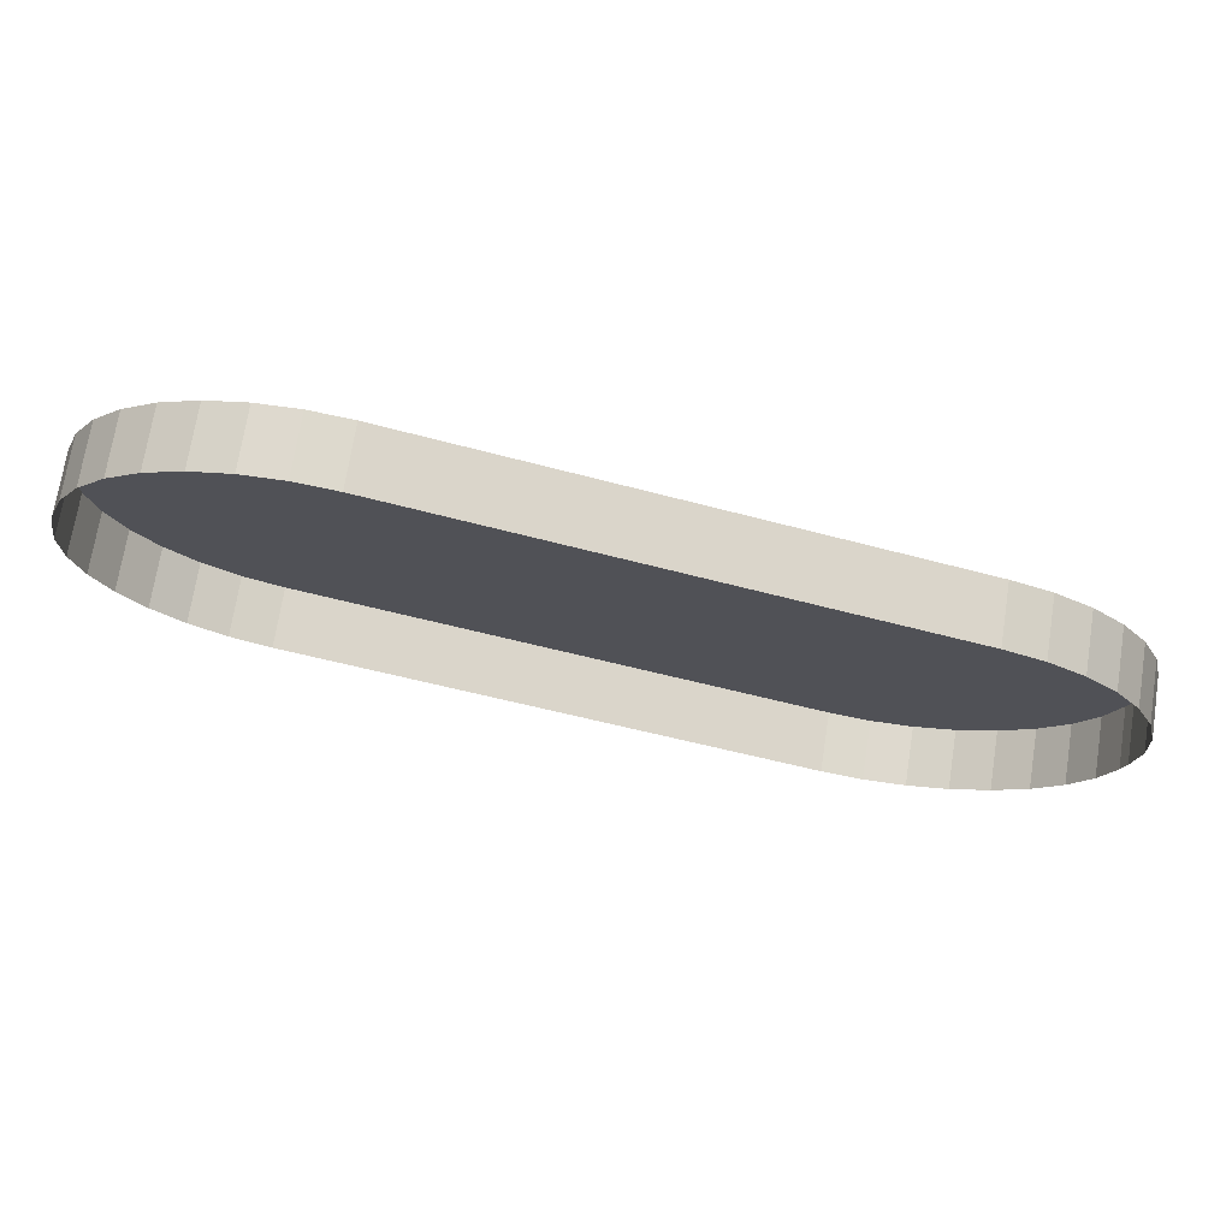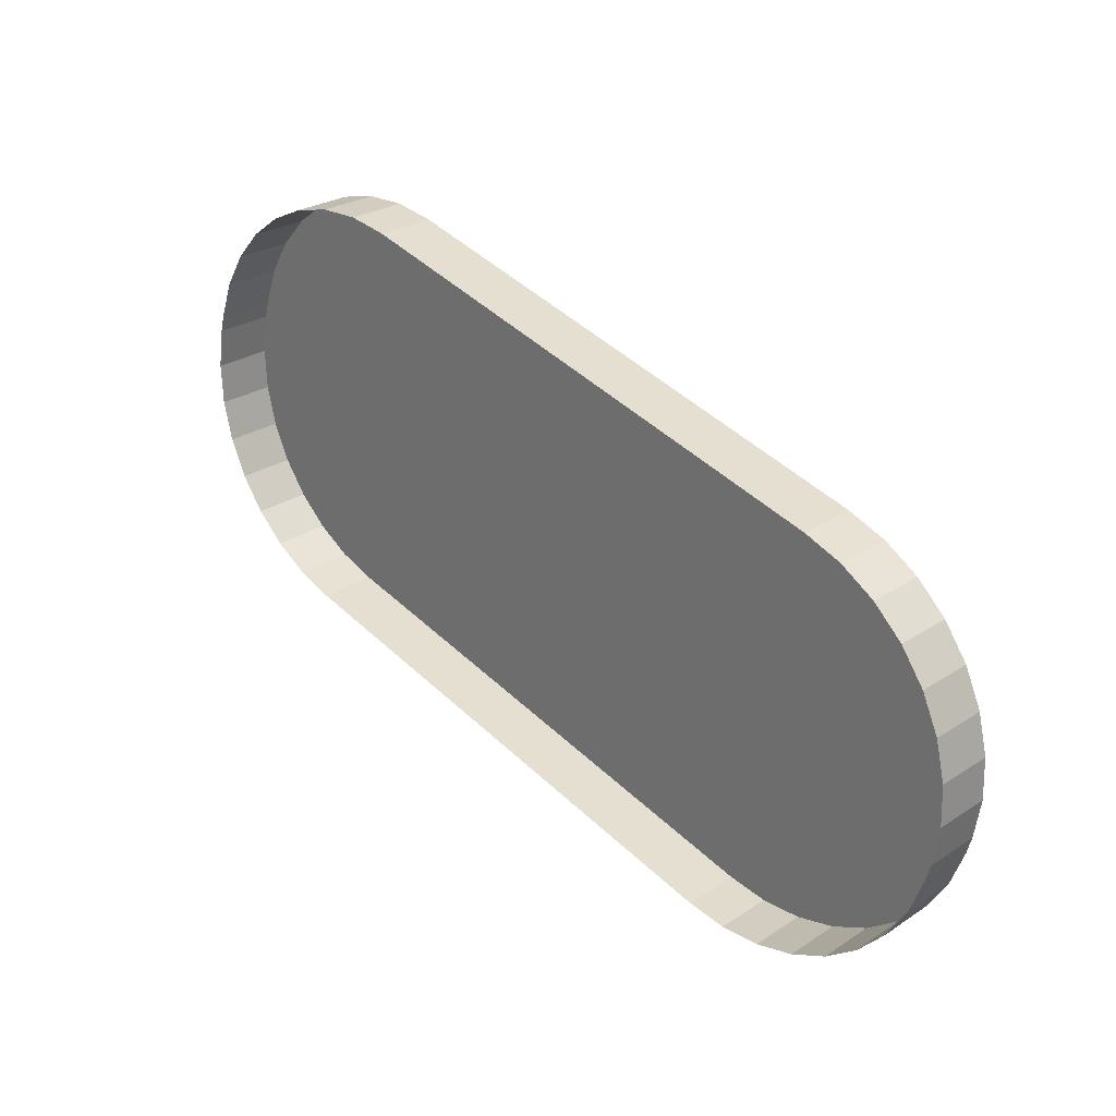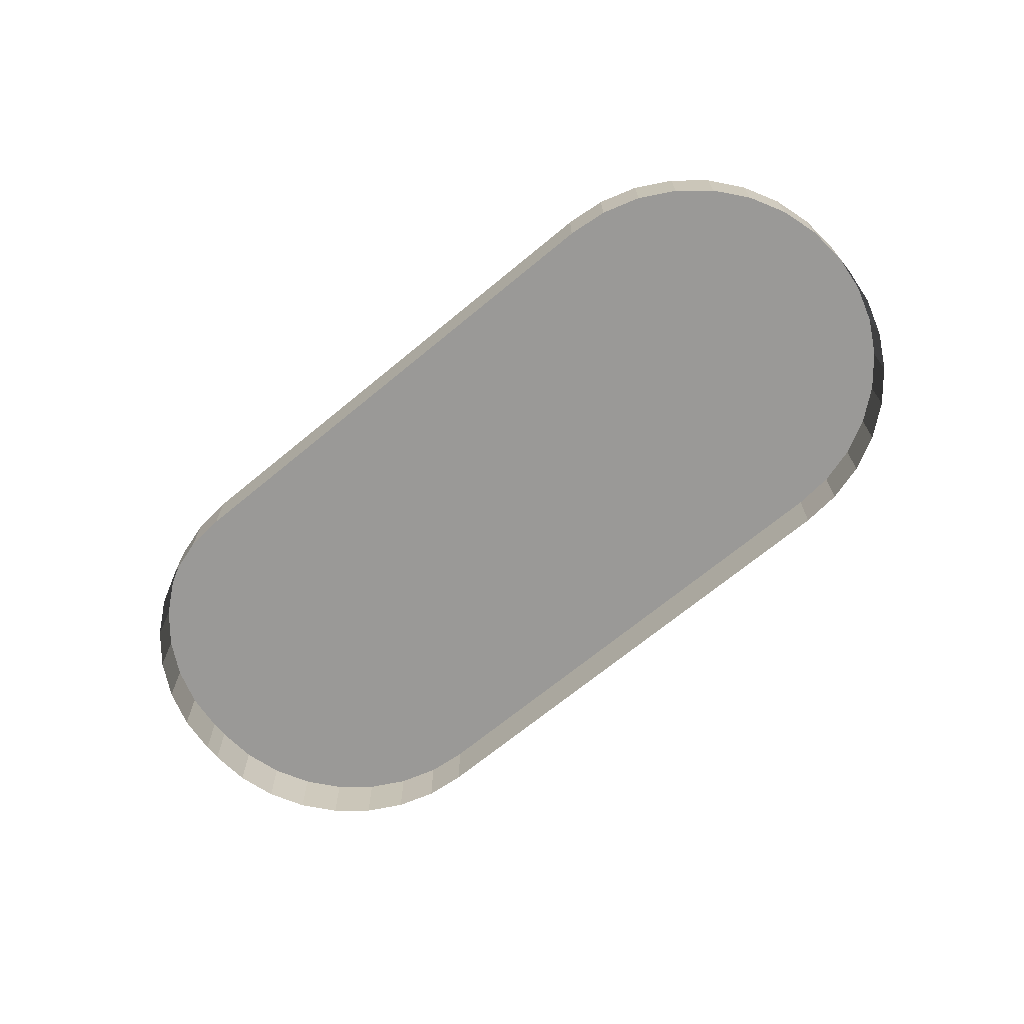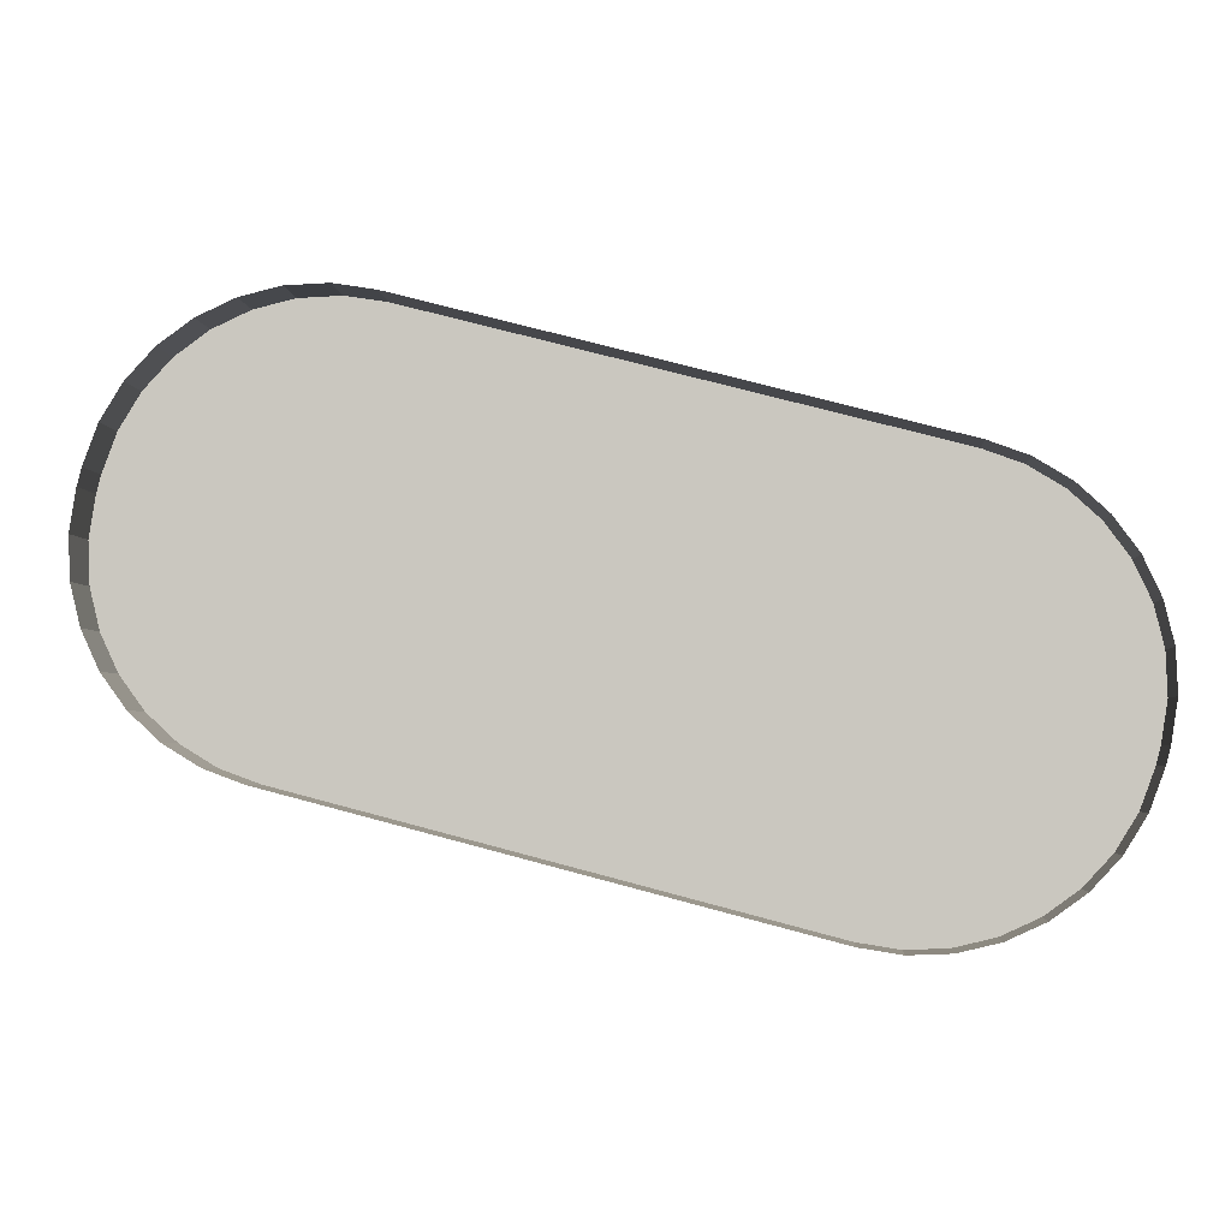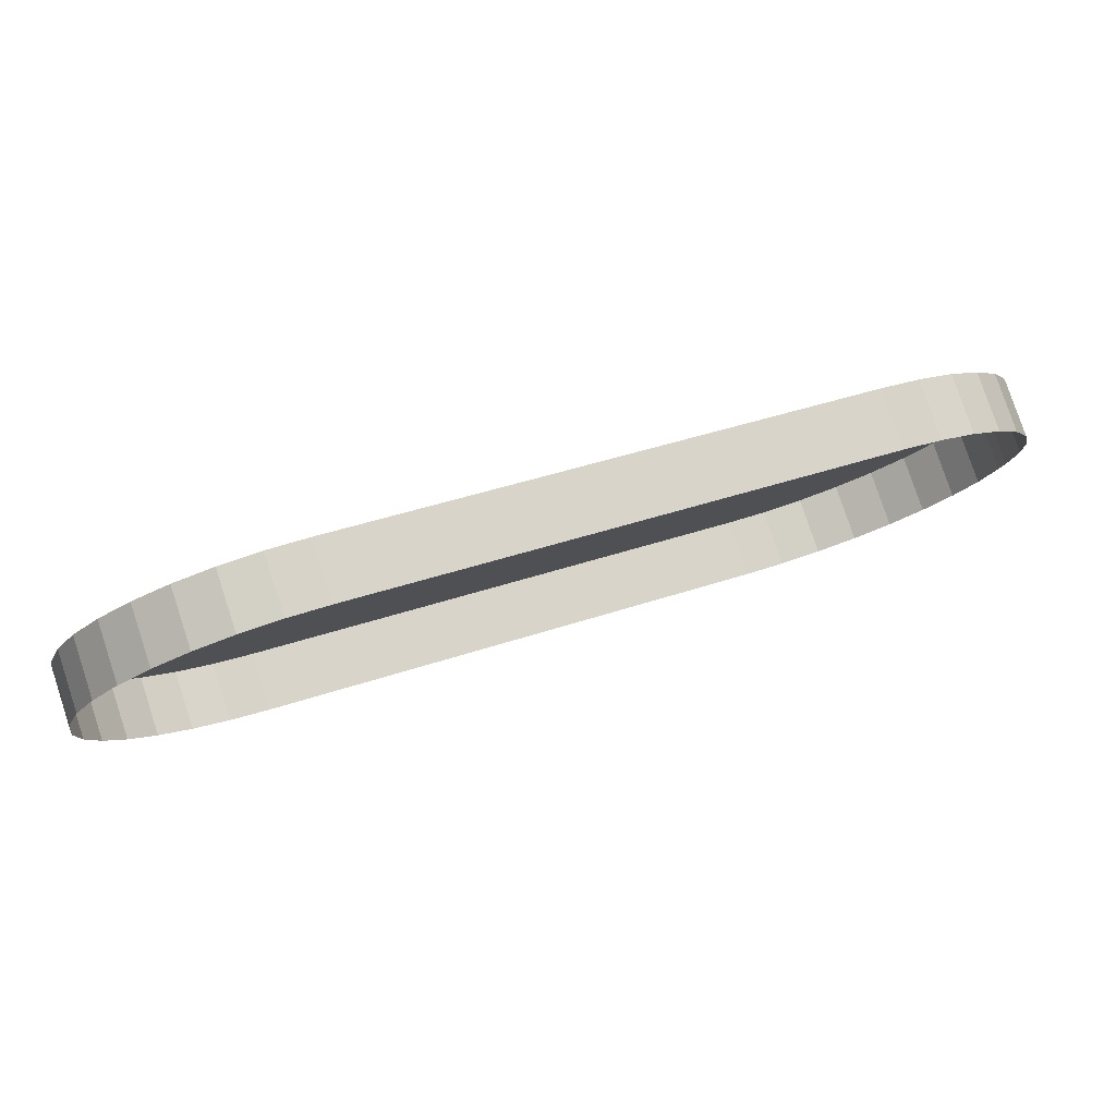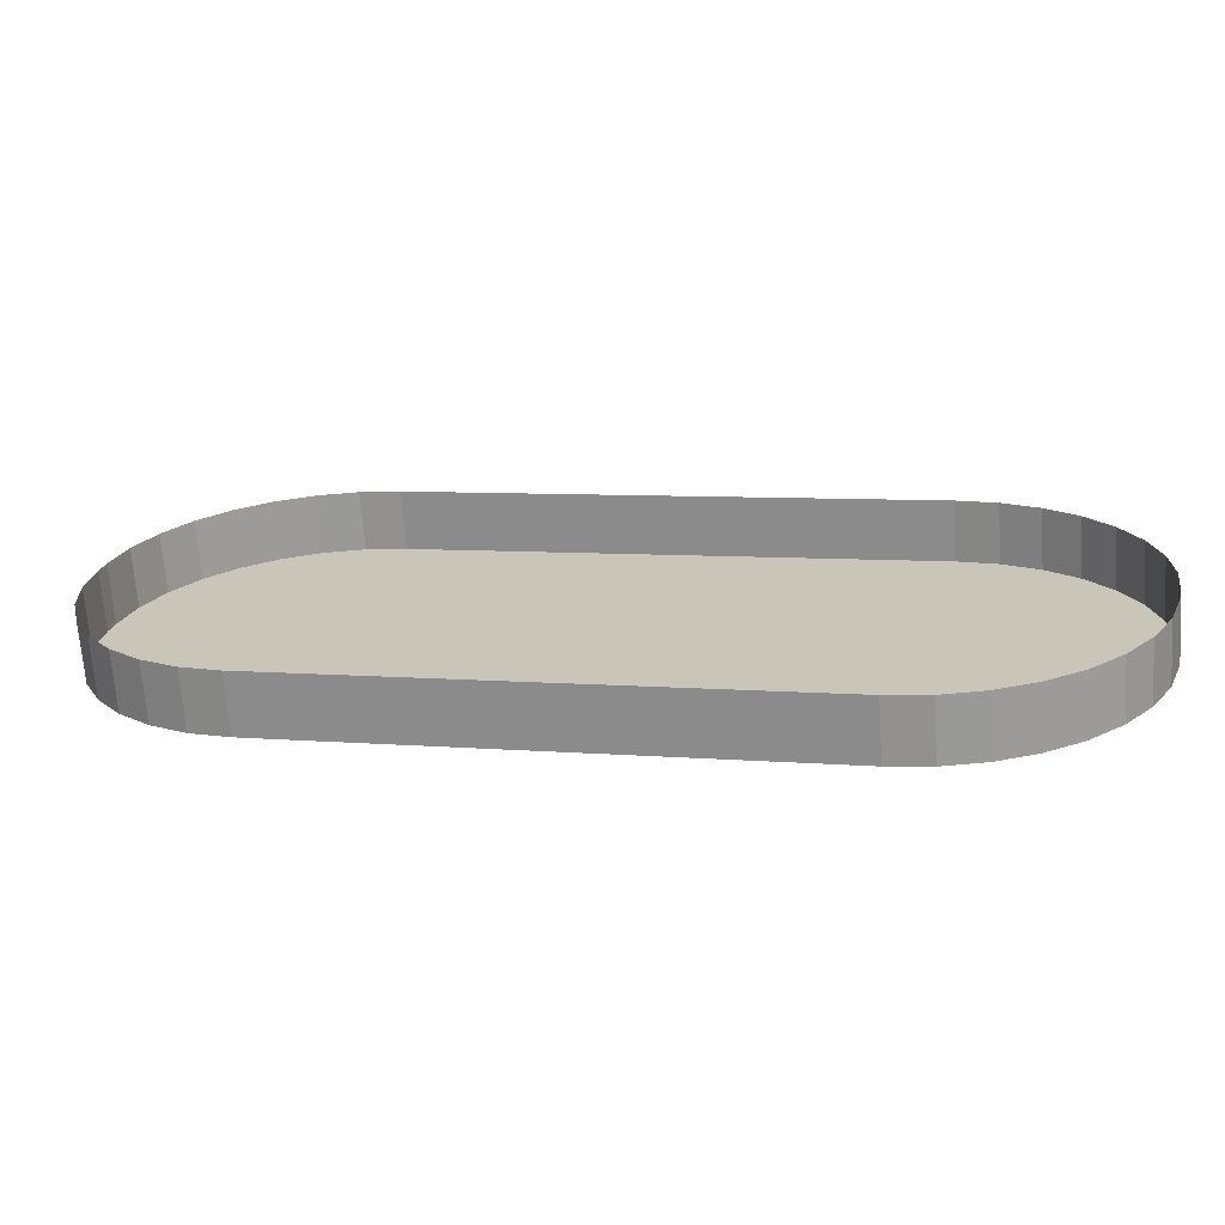
<metadata>
{"format":"obj","ext":"obj","renderer":"f3d","projection":"perspective","resolution":1024,"background":"white","views":[{"elev":71.0,"azim":-171.1,"up":"+Y"},{"elev":26.8,"azim":-135.4,"up":"+Y"},{"elev":-69.0,"azim":-125.8,"up":"+Z"},{"elev":-3.3,"azim":-175.6,"up":"+Y"},{"elev":79.2,"azim":161.7,"up":"+Y"},{"elev":-68.4,"azim":-175.9,"up":"+Y"}]}
</metadata>
<code>
o LM_L_LLWiz_UnderPF
v 156.2 383.6 -12.61
v 152.9 383.7 -12.61
v 156.2 383.6 -7.904
v 159.3 382.8 -12.61
v 156.2 383.6 -12.61
v 159.3 382.8 -7.904
v 152.9 383.7 -12.61
v 149.6 383.2 -12.61
v 152.9 383.7 -7.904
v 162.3 381.4 -12.61
v 159.3 382.8 -12.61
v 162.3 381.4 -7.904
v 156.2 383.6 -12.61
v 156.2 383.6 -7.904
v 159.3 382.8 -7.904
v 152.9 383.7 -12.61
v 152.9 383.7 -7.904
v 156.2 383.6 -7.904
v 165 379.5 -12.61
v 162.3 381.4 -12.61
v 165 379.5 -7.904
v 159.3 382.8 -12.61
v 159.3 382.8 -7.904
v 162.3 381.4 -7.904
v 149.6 383.2 -12.61
v 149.6 383.2 -7.904
v 152.9 383.7 -7.904
v 162.3 381.4 -12.61
v 162.3 381.4 -7.904
v 165 379.5 -7.904
v 167.2 377.1 -12.61
v 165 379.5 -12.61
v 167.2 377.1 -7.904
v 162.3 381.4 -7.904
v 159.3 382.8 -7.904
v 156.2 383.6 -7.904
v 156.2 383.6 -7.904
v 152.9 383.7 -7.904
v 149.6 383.2 -7.904
v 156.2 383.6 -7.904
v 165 379.5 -7.904
v 162.3 381.4 -7.904
v 165 379.5 -12.61
v 165 379.5 -7.904
v 167.2 377.1 -7.904
v 156.2 383.6 -7.904
v 167.2 377.1 -7.904
v 165 379.5 -7.904
v 168.9 374.3 -12.61
v 167.2 377.1 -12.61
v 168.9 374.3 -7.904
v 149.6 383.2 -7.904
v 149.6 383.2 -12.61
v 108.6 372.5 -12.61
v 170 371.2 -7.904
v 149.6 383.2 -7.904
v 167.2 377.1 -12.61
v 167.2 377.1 -7.904
v 168.9 374.3 -7.904
v 167.2 377.1 -7.904
v 170 371.2 -12.61
v 168.9 374.3 -12.61
v 170 371.2 -7.904
v 168.9 374.3 -12.61
v 168.9 374.3 -7.904
v 170 371.2 -7.904
v 170.4 369.9 -7.904
v 170.4 369.9 -12.61
v 170 371.2 -12.61
v 170 371.2 -7.904
v 168.9 374.3 -7.904
v 167.2 377.1 -7.904
v 170 371.2 -7.904
v 170.4 369.9 -7.904
v 170 371.2 -12.61
v 170.9 366.6 -7.904
v 170.9 366.6 -12.61
v 170.4 369.9 -12.61
v 108.6 372.5 -7.904
v 149.6 383.2 -7.904
v 108.6 372.5 -12.61
v 170.4 369.9 -7.904
v 170.9 366.6 -7.904
v 170.4 369.9 -12.61
v 170.8 363.3 -7.904
v 170.8 363.3 -12.61
v 170.9 366.6 -12.61
v 170.9 366.6 -7.904
v 108.6 372.5 -7.904
v 108.6 372.5 -12.61
v 105.5 371.4 -12.61
v 170 371.2 -7.904
v 149.6 383.2 -7.904
v 158.4 349.4 -7.904
v 170 360.1 -7.904
v 170 360.1 -12.61
v 170.8 363.3 -12.61
v 105.5 371.4 -7.904
v 105.5 371.4 -12.61
v 102.7 369.7 -12.61
v 105.5 371.4 -7.904
v 108.6 372.5 -7.904
v 105.5 371.4 -12.61
v 170.8 363.3 -7.904
v 170 360.1 -7.904
v 170.8 363.3 -12.61
v 166.7 354.5 -7.904
v 170.9 366.6 -7.904
v 170.4 369.9 -7.904
v 170 360.1 -7.904
v 170.8 363.3 -7.904
v 158.4 349.4 -7.904
v 170.4 369.9 -7.904
v 102.7 369.7 -7.904
v 102.7 369.7 -12.61
v 100.3 367.4 -12.61
v 102.7 369.7 -7.904
v 105.5 371.4 -7.904
v 102.7 369.7 -12.61
v 168.6 357.2 -7.904
v 168.6 357.2 -12.61
v 170 360.1 -12.61
v 168.6 357.2 -7.904
v 170 360.1 -7.904
v 168.6 357.2 -7.904
v 170 360.1 -12.61
v 100.3 367.4 -7.904
v 100.3 367.4 -12.61
v 98.38 364.8 -12.61
v 100.3 367.4 -7.904
v 102.7 369.7 -7.904
v 100.3 367.4 -12.61
v 105.5 371.4 -7.904
v 102.7 369.7 -7.904
v 100.3 367.4 -7.904
v 170.9 366.6 -7.904
v 166.7 354.5 -7.904
v 168.6 357.2 -7.904
v 166.7 354.5 -7.904
v 166.7 354.5 -12.61
v 168.6 357.2 -12.61
v 117.4 338.8 -7.904
v 149.6 383.2 -7.904
v 108.6 372.5 -7.904
v 168.6 357.2 -7.904
v 166.7 354.5 -7.904
v 168.6 357.2 -12.61
v 161.5 350.6 -7.904
v 166.7 354.5 -7.904
v 170.4 369.9 -7.904
v 98.38 364.8 -7.904
v 100.3 367.4 -7.904
v 98.38 364.8 -12.61
v 98.38 364.8 -7.904
v 98.38 364.8 -12.61
v 97.01 361.8 -12.61
v 105.5 371.4 -7.904
v 100.3 367.4 -7.904
v 97.01 361.8 -7.904
v 164.3 352.3 -7.904
v 164.3 352.3 -12.61
v 166.7 354.5 -12.61
v 158.4 349.4 -7.904
v 161.5 350.6 -7.904
v 96.62 352.1 -7.904
v 108.6 372.5 -7.904
v 105.5 371.4 -7.904
v 166.7 354.5 -7.904
v 164.3 352.3 -7.904
v 166.7 354.5 -12.61
v 100.3 367.4 -7.904
v 98.38 364.8 -7.904
v 97.01 361.8 -7.904
v 97.01 361.8 -7.904
v 98.38 364.8 -7.904
v 97.01 361.8 -12.61
v 161.5 350.6 -7.904
v 161.5 350.6 -12.61
v 164.3 352.3 -12.61
v 97.01 361.8 -7.904
v 97.01 361.8 -12.61
v 96.24 358.6 -12.61
v 149.6 383.2 -7.904
v 117.4 338.8 -7.904
v 158.4 349.4 -7.904
v 164.3 352.3 -7.904
v 161.5 350.6 -7.904
v 164.3 352.3 -12.61
v 158.4 349.4 -7.904
v 158.4 349.4 -12.61
v 161.5 350.6 -12.61
v 164.3 352.3 -7.904
v 161.5 350.6 -7.904
v 158.4 349.4 -7.904
v 161.5 350.6 -12.61
v 96.24 358.6 -7.904
v 97.01 361.8 -7.904
v 96.24 358.6 -12.61
v 96.24 358.6 -7.904
v 96.24 358.6 -12.61
v 96.11 355.3 -12.61
v 108.6 372.5 -7.904
v 96.62 352.1 -7.904
v 96.98 350.7 -7.904
v 97.01 361.8 -7.904
v 96.24 358.6 -7.904
v 96.11 355.3 -7.904
v 96.11 355.3 -7.904
v 96.24 358.6 -7.904
v 96.11 355.3 -12.61
v 96.11 355.3 -7.904
v 96.11 355.3 -12.61
v 96.62 352.1 -12.61
v 96.11 355.3 -7.904
v 96.98 350.7 -7.904
v 117.4 338.8 -7.904
v 108.6 372.5 -7.904
v 96.62 352.1 -7.904
v 96.62 352.1 -12.61
v 96.98 350.7 -12.61
v 158.4 349.4 -7.904
v 117.4 338.8 -7.904
v 158.4 349.4 -12.61
v 96.62 352.1 -7.904
v 96.11 355.3 -7.904
v 96.62 352.1 -12.61
v 96.98 350.7 -12.61
v 98.11 347.7 -12.61
v 96.98 350.7 -7.904
v 96.98 350.7 -7.904
v 96.62 352.1 -7.904
v 96.98 350.7 -12.61
v 117.4 338.8 -7.904
v 117.4 338.8 -12.61
v 158.4 349.4 -12.61
v 98.11 347.7 -12.61
v 99.82 344.9 -12.61
v 98.11 347.7 -7.904
v 98.11 347.7 -12.61
v 98.11 347.7 -7.904
v 96.98 350.7 -7.904
v 99.82 344.9 -12.61
v 102 342.5 -12.61
v 99.82 344.9 -7.904
v 99.82 344.9 -12.61
v 99.82 344.9 -7.904
v 98.11 347.7 -7.904
v 96.98 350.7 -7.904
v 98.11 347.7 -7.904
v 99.82 344.9 -7.904
v 102 342.5 -12.61
v 104.7 340.5 -12.61
v 102 342.5 -7.904
v 96.98 350.7 -7.904
v 99.82 344.9 -7.904
v 102 342.5 -7.904
v 102 342.5 -12.61
v 102 342.5 -7.904
v 99.82 344.9 -7.904
v 96.98 350.7 -7.904
v 102 342.5 -7.904
v 104.7 340.5 -7.904
v 104.7 340.5 -12.61
v 107.7 339.2 -12.61
v 104.7 340.5 -7.904
v 114.1 338.3 -12.61
v 117.4 338.8 -12.61
v 114.1 338.3 -7.904
v 96.98 350.7 -7.904
v 104.7 340.5 -7.904
v 117.4 338.8 -7.904
v 107.7 339.2 -12.61
v 110.9 338.4 -12.61
v 107.7 339.2 -7.904
v 110.9 338.4 -12.61
v 114.1 338.3 -12.61
v 110.9 338.4 -7.904
v 104.7 340.5 -12.61
v 104.7 340.5 -7.904
v 102 342.5 -7.904
v 117.4 338.8 -12.61
v 117.4 338.8 -7.904
v 114.1 338.3 -7.904
v 107.7 339.2 -12.61
v 107.7 339.2 -7.904
v 104.7 340.5 -7.904
v 114.1 338.3 -12.61
v 114.1 338.3 -7.904
v 110.9 338.4 -7.904
v 110.9 338.4 -12.61
v 110.9 338.4 -7.904
v 107.7 339.2 -7.904
v 117.4 338.8 -7.904
v 104.7 340.5 -7.904
v 107.7 339.2 -7.904
v 110.9 338.4 -7.904
v 114.1 338.3 -7.904
v 117.4 338.8 -7.904
v 110.9 338.4 -7.904
f 3 2 1
f 6 5 4
f 9 8 7
f 12 11 10
f 15 14 13
f 18 17 16
f 21 20 19
f 24 23 22
f 27 26 25
f 30 29 28
f 33 32 31
f 36 35 34
f 39 38 37
f 42 41 40
f 45 44 43
f 48 47 46
f 51 50 49
f 54 53 52
f 56 40 55
f 59 58 57
f 60 55 40
f 63 62 61
f 66 65 64
f 69 68 67
f 72 71 70
f 75 74 73
f 78 77 76
f 81 80 79
f 84 83 82
f 87 86 85
f 87 85 88
f 91 90 89
f 94 93 92
f 97 96 95
f 100 99 98
f 103 102 101
f 106 105 104
f 109 108 107
f 108 111 110
f 70 113 112
f 116 115 114
f 119 118 117
f 122 121 120
f 110 123 108
f 126 125 124
f 129 128 127
f 132 131 130
f 135 134 133
f 138 137 136
f 141 140 139
f 144 143 142
f 147 146 145
f 150 149 148
f 153 152 151
f 156 155 154
f 159 158 157
f 162 161 160
f 164 163 109
f 167 166 165
f 170 169 168
f 173 172 171
f 176 175 174
f 179 178 177
f 182 181 180
f 185 184 183
f 188 187 186
f 191 190 189
f 107 192 164
f 165 173 167
f 195 194 193
f 198 197 196
f 201 200 199
f 204 203 202
f 207 206 205
f 210 209 208
f 213 212 211
f 165 214 173
f 217 216 215
f 220 219 218
f 223 222 221
f 226 225 224
f 229 228 227
f 232 231 230
f 235 234 233
f 238 237 236
f 241 240 239
f 244 243 242
f 247 246 245
f 250 249 248
f 253 252 251
f 256 255 254
f 259 258 257
f 262 261 260
f 265 264 263
f 268 267 266
f 271 270 269
f 274 273 272
f 277 276 275
f 280 279 278
f 283 282 281
f 286 285 284
f 289 288 287
f 292 291 290
f 295 294 293
f 298 297 296
f 299 295 293

</code>
